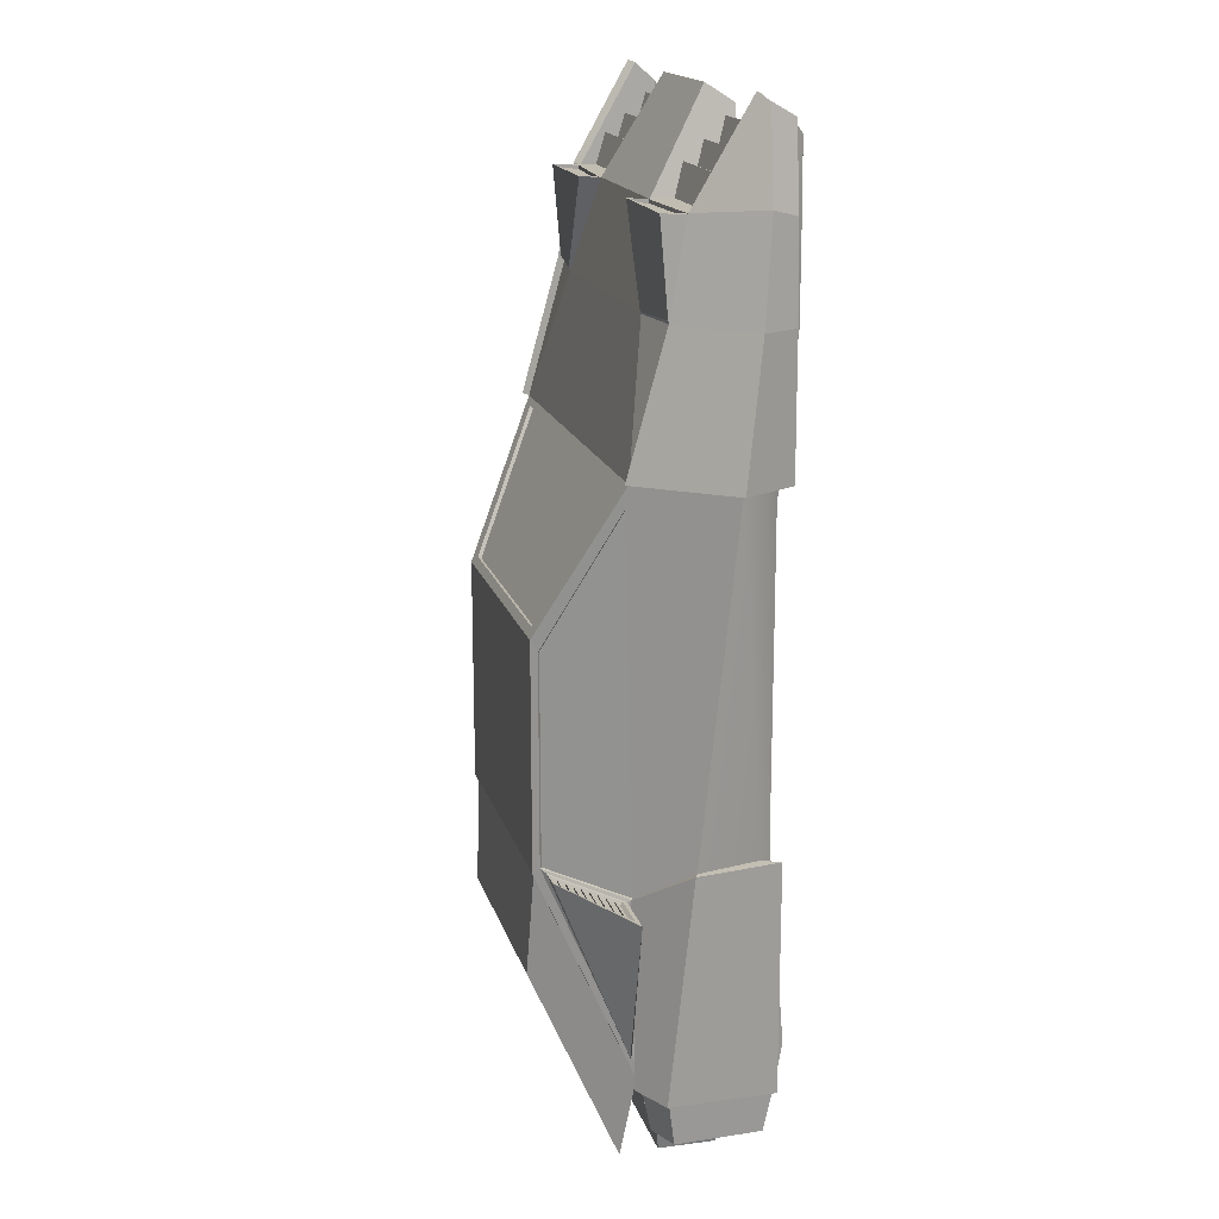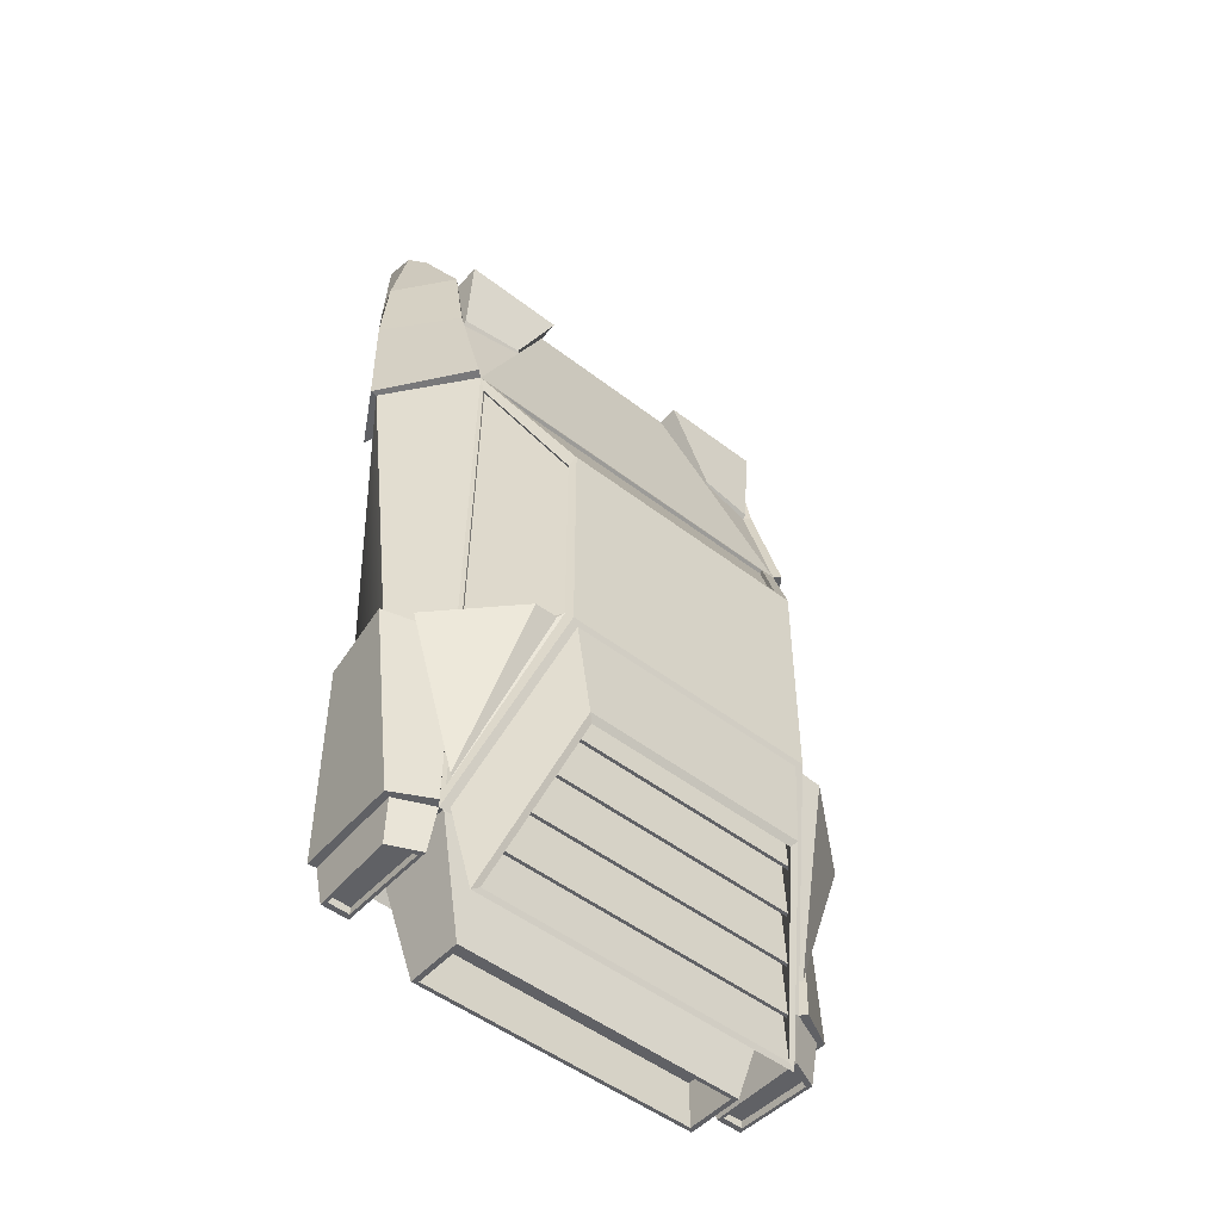
<metadata>
{"format":"obj","ext":"obj","renderer":"f3d","projection":"perspective","resolution":1024,"background":"white","views":[{"elev":17.0,"azim":-104.6,"up":"+Z"},{"elev":-49.8,"azim":139.6,"up":"+Z"}]}
</metadata>
<code>
g pCube27
v -57.78 80.39 -36.34
v 57.78 80.39 -36.34
v -57.78 82.11 -36.34
v 57.78 82.11 -36.34
v -62.42 82.11 -109.8
v 62.42 82.11 -109.8
v -62.42 80.39 -109.8
v 62.42 80.39 -109.8
v -65.71 71.78 -54.14
v 65.71 71.78 -54.14
v -65.71 73.5 -54.14
v 65.71 73.5 -54.14
v -70.99 73.5 -127.6
v 70.99 73.5 -127.6
v -70.99 71.78 -127.6
v 70.99 71.78 -127.6
v -70.53 63.55 -73.81
v 70.53 63.55 -73.81
v -70.53 65.27 -73.81
v 70.53 65.27 -73.81
v -76.19 65.27 -147.3
v 76.19 65.27 -147.3
v -76.19 63.55 -147.3
v 76.19 63.55 -147.3
v -74.34 55.68 -93.95
v 74.34 55.68 -93.95
v -74.34 57.4 -93.95
v 74.34 57.4 -93.95
v -80.31 57.4 -167.4
v 80.31 57.4 -167.4
v -80.31 55.68 -167.4
v 80.31 55.68 -167.4
v 100 49.96 150.6
v 100 -9.214 150.6
v 100 -17.9 -147.1
v 100 43.09 -147.1
v 68.33 88.29 -44.75
v 68.33 88.29 71.89
v 100 21.89 268.4
v 100 -17.7 268.4
v 118.9 34.68 -147.1
v 133.3 7.288 150.6
v 116.8 -17.9 -147.1
v 116.8 -9.214 150.6
v 116.8 -17.7 268.4
v 44 25.48 268.4
v 44 -17.7 268.4
v 100 30.5 220.6
v 100 -17.78 220.6
v 116.8 -17.78 220.6
v 66.8 35.51 220.4
v 66.8 -17.78 220.4
v 102.1 -7.39 318.8
v 102.1 -17.56 309.7
v 111.6 -8.886 315.7
v 114.7 -17.56 309.7
v 33.5 -2.881 318.8
v 33.5 -17.56 309.7
v 67.53 36.17 221.6
v 44 36.47 269.2
v 100 32.43 222.7
v 100 36.47 269.2
v 45.44 26.23 268.5
v 98.64 23.24 268.5
v 45.44 35.41 269.1
v 98.64 35.41 269.1
v 45.44 26.34 266.7
v 98.64 23.34 266.7
v 45.44 35.52 267.3
v 98.64 35.52 267.3
v 90 51.64 147.1
v 61.5 86.14 76.3
v 100 45.38 -47.98
v 124.7 23.73 -28
v 116.8 -9.214 -28
v 100 -9.214 -28
v 90 49.89 146.3
v 61.5 84.38 75.45
v 136.8 7.461 150.9
v 120.6 -20.34 150.6
v 120.6 -20.08 220.7
v 132.1 -1.085 221.1
v 103.4 33.27 221.2
v 103.2 24.78 269.4
v 125.2 -6.247 272.3
v 121 -19.02 268.8
v 103.4 52.74 151.3
v 115.3 -7.619 316.6
v 105.1 -4.373 320
v 119.1 -18.04 310.3
v 102.5 49.06 -47.9
v 128.1 25.33 -28.03
v 102.5 46.77 -147
v 122.4 36.29 -147.1
v 121.3 -18.37 -28.13
v 121.3 -18.37 -147.2
v 101.3 -13.33 -169.9
v 101.3 38.51 -169.9
v 115.6 -13.33 -169.9
v 117.4 31.37 -169.9
v 102.9 -10.5 -169.9
v 102.9 35.44 -169.9
v 114 -10.5 -169.9
v 115.4 29.11 -169.9
v 102.9 -10.5 -165.9
v 102.9 35.44 -165.9
v 114 -10.5 -165.9
v 115.4 29.11 -165.9
v 95 44.09 -144.8
v 64.92 87.03 -47.59
v 87.08 50.37 -189.5
v 59.51 89.73 -100.4
v 83.12 51.54 -186.8
v 56.8 87.34 -103.7
v 79.6 50.53 -117.2
v 54.4 84.78 -37.61
v 91.67 -9.451 -136.2
v 91.67 34.64 -136.2
v 75.62 -2.367 -195.7
v 75.62 27.55 -195.7
v 73.1 -0.3621 -195.7
v 73.1 25.55 -195.7
v 73.1 -0.3621 -171.7
v 73.1 25.55 -171.7
v 98.69 47.19 -49.54
v 98.7 51.38 139
v 70.7 85.18 66.46
v 70.72 85.12 -41.07
v 98.68 45.11 -135.4
v 97.44 46.23 -49.53
v 97.45 50.41 139
v 69.45 84.22 66.48
v 69.47 84.15 -41.06
v 97.64 49.64 -50.83
v 72.94 82.58 -43
v 97.64 47.19 -131.1
v 125.5 49.8 -50.85
v 84.84 82.35 -43.02
v 99.11 48.29 -131.1
v 97.69 51.72 -50.35
v 75.12 81.12 -43.6
v 85.24 80.74 -43.62
v 120.2 51.73 -50.38
v 97.59 53.14 -51.98
v 76.71 80.34 -45.74
v 85.11 79.89 -45.75
v 117.1 53.08 -52.01
v 35.36 7.081 284
v 102.6 7.081 284
v 35.36 8.66 284.5
v 102.6 8.66 284.5
v 35.36 14.38 266.4
v 102.6 14.38 266.4
v 35.36 12.8 265.9
v 102.6 12.8 265.9
v 29.38 -14.3 303.4
v 108.6 -14.3 303.4
v 29.38 -12.72 303.9
v 108.6 -12.72 303.9
v 29.38 3.573 252.5
v 108.6 3.573 252.5
v 29.38 1.994 252
v 108.6 1.994 252
v 28.26 -3.308 293.3
v 109.7 -3.308 293.3
v 28.26 -1.729 293.8
v 109.7 -1.729 293.8
v 28.26 9.913 257.1
v 109.7 9.913 257.1
v 28.26 8.334 256.6
v 109.7 8.334 256.6
v 76.43 77.56 -45.01
v 89.02 77.56 -45.01
v 76.43 78.36 -45.01
v 89.02 78.36 -45.01
v 76.43 78.36 -48.01
v 88.06 78.36 -48.01
v 76.43 77.56 -48.01
v 88.06 77.56 -48.01
v 80.1 74.27 -45.68
v 92.69 74.27 -45.68
v 80.1 75.07 -45.68
v 92.69 75.07 -45.68
v 80.1 75.07 -48.68
v 91.72 75.07 -48.68
v 80.1 74.27 -48.68
v 91.72 74.27 -48.68
v 82.34 71.08 -46.46
v 96.58 71.08 -46.46
v 82.34 71.87 -46.46
v 96.58 71.87 -46.46
v 82.34 71.87 -49.46
v 95.49 71.87 -49.46
v 82.34 71.08 -49.46
v 95.49 71.08 -49.46
v 84.47 67.82 -47.25
v 100.4 67.82 -47.25
v 84.47 68.62 -47.25
v 100.4 68.62 -47.25
v 84.47 68.62 -50.25
v 99.19 68.62 -50.25
v 84.47 67.82 -50.25
v 99.19 67.82 -50.25
v 87.18 64.43 -48.08
v 104.7 64.43 -48.08
v 87.18 65.23 -48.08
v 104.7 65.23 -48.08
v 87.18 65.23 -51.08
v 103.4 65.23 -51.08
v 87.18 64.43 -51.08
v 103.4 64.43 -51.08
v 89.51 61.11 -48.84
v 108.6 61.11 -48.84
v 89.51 61.91 -48.84
v 108.6 61.91 -48.84
v 89.51 61.91 -51.84
v 107.1 61.91 -51.84
v 89.51 61.11 -51.84
v 107.1 61.11 -51.84
v 92.34 57.81 -49.6
v 112.7 57.81 -49.6
v 92.34 58.61 -49.6
v 112.7 58.61 -49.6
v 92.34 58.61 -52.6
v 111.1 58.61 -52.6
v 92.34 57.81 -52.6
v 111.1 57.81 -52.6
v 94.8 54.4 -50.45
v 116.7 54.4 -50.45
v 94.8 55.2 -50.45
v 116.7 55.2 -50.45
v 94.8 55.2 -53.45
v 115 55.2 -53.45
v 94.8 54.4 -53.45
v 115 54.4 -53.45
v -100 49.96 150.6
v -100 -9.214 150.6
v -100 -17.9 -147.1
v -100 43.09 -147.1
v -68.34 88.29 -44.75
v -68.34 88.29 71.89
v -100 21.89 268.4
v -100 -17.7 268.4
v -118.9 34.68 -147.1
v -133.3 7.288 150.6
v -116.8 -17.9 -147.1
v -116.8 -9.214 150.6
v -116.8 -17.7 268.4
v -44 25.48 268.4
v -44 -17.7 268.4
v -100 30.5 220.6
v -100 -17.78 220.6
v -116.8 -17.78 220.6
v -66.8 35.51 220.4
v -66.8 -17.78 220.4
v -102.1 -7.39 318.8
v -102.1 -17.56 309.7
v -111.6 -8.886 315.7
v -114.7 -17.56 309.7
v -33.5 -2.881 318.8
v -33.5 -17.56 309.7
v -67.53 36.17 221.6
v -44 36.47 269.2
v -100 32.43 222.7
v -100 36.47 269.2
v -45.44 26.23 268.5
v -98.64 23.24 268.5
v -45.44 35.41 269.1
v -98.64 35.41 269.1
v -45.44 26.34 266.7
v -98.64 23.34 266.7
v -45.44 35.52 267.3
v -98.64 35.52 267.3
v -90 51.64 147.1
v -61.5 86.14 76.3
v -100 45.38 -47.98
v -124.7 23.73 -28
v -116.8 -9.214 -28
v -100 -9.214 -28
v -90 49.89 146.3
v -61.5 84.38 75.45
v -136.8 7.461 150.9
v -120.6 -20.34 150.6
v -120.6 -20.08 220.7
v -132.1 -1.085 221.1
v -103.4 33.27 221.2
v -103.2 24.78 269.4
v -125.2 -6.247 272.3
v -121 -19.02 268.8
v -103.4 52.74 151.3
v -115.3 -7.619 316.6
v -105.1 -4.373 320
v -119.1 -18.04 310.3
v -102.5 49.06 -47.9
v -128.1 25.33 -28.03
v -102.5 46.77 -147
v -122.4 36.29 -147.1
v -121.3 -18.37 -28.13
v -121.3 -18.37 -147.2
v -101.3 -13.33 -169.9
v -101.3 38.51 -169.9
v -115.6 -13.33 -169.9
v -117.4 31.37 -169.9
v -102.9 -10.5 -169.9
v -102.9 35.44 -169.9
v -114 -10.5 -169.9
v -115.4 29.11 -169.9
v -102.9 -10.5 -165.9
v -102.9 35.44 -165.9
v -114 -10.5 -165.9
v -115.4 29.11 -165.9
v -95 44.09 -144.8
v -64.92 87.03 -47.59
v -87.09 50.37 -189.5
v -59.51 89.73 -100.4
v -83.12 51.54 -186.8
v -56.8 87.34 -103.7
v -79.61 50.53 -117.2
v -54.4 84.78 -37.61
v -91.67 -9.451 -136.2
v -91.67 34.64 -136.2
v -75.63 -2.367 -195.7
v -75.63 27.55 -195.7
v -73.11 -0.3621 -195.7
v -73.11 25.55 -195.7
v -73.11 -0.3621 -171.7
v -73.11 25.55 -171.7
v -98.69 47.19 -49.54
v -98.7 51.38 139
v -70.71 85.18 66.46
v -70.72 85.12 -41.07
v -98.69 45.11 -135.4
v -97.44 46.23 -49.53
v -97.45 50.41 139
v -69.45 84.22 66.48
v -69.47 84.15 -41.06
v -97.64 49.64 -50.83
v -72.94 82.58 -43
v -97.64 47.19 -131.1
v -125.5 49.8 -50.85
v -84.84 82.35 -43.02
v -99.11 48.29 -131.1
v -97.69 51.72 -50.35
v -75.12 81.12 -43.6
v -85.24 80.74 -43.62
v -120.2 51.73 -50.38
v -97.59 53.14 -51.98
v -76.72 80.34 -45.74
v -85.11 79.89 -45.75
v -117.1 53.08 -52.01
v -35.36 7.081 284
v -102.6 7.081 284
v -35.36 8.66 284.5
v -102.6 8.66 284.5
v -35.36 14.38 266.4
v -102.6 14.38 266.4
v -35.36 12.8 265.9
v -102.6 12.8 265.9
v -29.38 -14.3 303.4
v -108.6 -14.3 303.4
v -29.38 -12.72 303.9
v -108.6 -12.72 303.9
v -29.38 3.573 252.5
v -108.6 3.573 252.5
v -29.38 1.994 252
v -108.6 1.994 252
v -28.26 -3.308 293.3
v -109.7 -3.308 293.3
v -28.26 -1.729 293.8
v -109.7 -1.729 293.8
v -28.26 9.913 257.1
v -109.7 9.913 257.1
v -28.26 8.334 256.6
v -109.7 8.334 256.6
v -76.43 77.56 -45.01
v -89.02 77.56 -45.01
v -76.43 78.36 -45.01
v -89.02 78.36 -45.01
v -76.43 78.36 -48.01
v -88.06 78.36 -48.01
v -76.43 77.56 -48.01
v -88.06 77.56 -48.01
v -80.1 74.27 -45.68
v -92.69 74.27 -45.68
v -80.1 75.07 -45.68
v -92.69 75.07 -45.68
v -80.1 75.07 -48.68
v -91.72 75.07 -48.68
v -80.1 74.27 -48.68
v -91.72 74.27 -48.68
v -82.34 71.08 -46.46
v -96.58 71.08 -46.46
v -82.34 71.87 -46.46
v -96.58 71.87 -46.46
v -82.34 71.87 -49.46
v -95.49 71.87 -49.46
v -82.34 71.08 -49.46
v -95.49 71.08 -49.46
v -84.47 67.82 -47.25
v -100.4 67.82 -47.25
v -84.47 68.62 -47.25
v -100.4 68.62 -47.25
v -84.47 68.62 -50.25
v -99.2 68.62 -50.25
v -84.47 67.82 -50.25
v -99.2 67.82 -50.25
v -87.18 64.43 -48.08
v -104.7 64.43 -48.08
v -87.18 65.23 -48.08
v -104.7 65.23 -48.08
v -87.18 65.23 -51.08
v -103.4 65.23 -51.08
v -87.18 64.43 -51.08
v -103.4 64.43 -51.08
v -89.51 61.11 -48.84
v -108.6 61.11 -48.84
v -89.51 61.91 -48.84
v -108.6 61.91 -48.84
v -89.51 61.91 -51.84
v -107.1 61.91 -51.84
v -89.51 61.11 -51.84
v -107.1 61.11 -51.84
v -92.35 57.81 -49.6
v -112.7 57.81 -49.6
v -92.35 58.61 -49.6
v -112.7 58.61 -49.6
v -92.35 58.61 -52.6
v -111.1 58.61 -52.6
v -92.35 57.81 -52.6
v -111.1 57.81 -52.6
v -94.8 54.4 -50.45
v -116.7 54.4 -50.45
v -94.8 55.2 -50.45
v -116.7 55.2 -50.45
v -94.8 55.2 -53.45
v -115 55.2 -53.45
v -94.8 54.4 -53.45
v -115 54.4 -53.45
v 55.67 -24.23 218.9
v 83.33 -24.33 155.6
v -55.67 -24.23 218.9
v -83.33 -24.33 155.6
v 36.67 -24.15 263.9
v -36.67 -24.15 263.9
v -83.33 -24.34 -37.92
v 83.33 -24.34 -37.92
v -83.33 -24.34 -137.1
v 83.33 -24.34 -137.1
v 111.2 -15.36 141.1
v 111.2 -15.37 -22.79
v 105.6 -15.36 141.1
v 105.6 -15.37 -22.79
v 111.2 -23.94 218.7
v 105.6 -23.94 218.6
v 111.2 -23.86 267.7
v 105.6 -23.86 267.7
v 110.5 -23.74 302.2
v 106.3 -23.74 302.2
v 105.6 -24.06 -126.2
v 111.2 -24.06 -126.2
v -111.2 -15.37 -22.79
v -105.6 -15.37 -22.79
v -105.6 -15.36 141.1
v -111.2 -15.36 141.1
v -105.6 -23.94 218.6
v -111.2 -23.94 218.7
v -105.6 -23.86 267.7
v -111.2 -23.86 267.7
v -106.3 -23.74 302.2
v -110.5 -23.74 302.2
v -105.6 -24.06 -126.2
v -111.2 -24.06 -126.2
f 1 2 4 3
f 3 4 6 5
f 5 6 8 7
f 7 8 2 1
f 2 8 6 4
f 7 1 3 5
f 9 10 12 11
f 11 12 14 13
f 13 14 16 15
f 15 16 10 9
f 10 16 14 12
f 15 9 11 13
f 17 18 20 19
f 19 20 22 21
f 21 22 24 23
f 23 24 18 17
f 18 24 22 20
f 23 17 19 21
f 25 26 28 27
f 27 28 30 29
f 29 30 32 31
f 31 32 26 25
f 26 32 30 28
f 31 25 27 29
f 42 44 75 74
f 75 44 449 450
f 44 50 453 449
f 50 45 455 453
f 45 56 457 455
f 43 75 450 460
f 77 78 281 280
f 79 82 81 80
f 33 42 74 73
f 106 108 107 105
f 450 449 451 452
f 451 449 453 454
f 54 56 55 53
f 56 54 458 457
f 84 85 82 83
f 60 62 61 59
f 440 439 441 442
f 439 443 444 441
f 47 40 39 46
f 34 49 52
f 82 85 86 81
f 453 455 456 454
f 82 79 87 83
f 48 33 51
f 49 40 47 52
f 40 54 53 39
f 84 89 88 85
f 85 88 90 86
f 455 457 458 456
f 46 57 58 47
f 47 58 261 250
f 46 60 59 51
f 51 59 61 48
f 48 61 62 39
f 68 70 69 67
f 39 64 63 46
f 46 63 65 60
f 60 65 66 62
f 62 66 64 39
f 64 68 67 63
f 63 67 69 65
f 65 69 70 66
f 66 70 68 64
f 33 71 274 236
f 38 72 71 33
f 241 236 274 275
f 38 241 275 72
f 92 94 93 91
f 95 96 94 92
f 459 460 450 452
f 35 97 99 43
f 35 43 460 459
f 71 77 280 274
f 72 78 77 71
f 42 79 80 44
f 44 80 81 50
f 39 84 83 48
f 50 81 86 45
f 48 83 87 33
f 33 87 79 42
f 55 88 89 53
f 53 89 84 39
f 45 86 90 56
f 56 90 88 55
f 74 92 91 73
f 73 91 93 36
f 36 93 94 41
f 75 95 92 74
f 41 94 96 43
f 43 96 95 75
f 36 98 97 35
f 43 99 100 41
f 41 100 98 36
f 98 102 101 97
f 97 101 103 99
f 99 103 104 100
f 100 104 102 98
f 102 106 105 101
f 101 105 107 103
f 103 107 108 104
f 104 108 106 102
f 36 109 110 37
f 37 110 313 240
f 239 240 313 312
f 36 239 312 109
f 109 111 112 110
f 110 112 315 313
f 111 113 114 112
f 112 114 317 315
f 113 115 116 114
f 114 116 319 317
f 35 117 118 36
f 36 118 321 239
f 117 119 120 118
f 118 120 323 321
f 119 121 122 120
f 120 122 325 323
f 322 323 325 324
f 119 322 324 121
f 121 123 124 122
f 122 124 327 325
f 137 139 138
f 73 125 126 33
f 33 126 127 38
f 38 127 128 37
f 37 128 129 36
f 36 129 125 73
f 130 133 132 131
f 125 130 131 126
f 126 131 132 127
f 127 132 133 128
f 128 133 130 125
f 125 134 135 128
f 128 135 136 129
f 129 136 134 125
f 144 147 146 145
f 135 138 139 136
f 136 139 137 134
f 134 140 141 135
f 135 141 142 138
f 138 142 143 137
f 137 143 140 134
f 140 144 145 141
f 141 145 146 142
f 142 146 147 143
f 143 147 144 140
f 148 149 151 150
f 150 151 153 152
f 152 153 155 154
f 154 155 149 148
f 149 155 153 151
f 154 148 150 152
f 156 157 159 158
f 158 159 161 160
f 160 161 163 162
f 162 163 157 156
f 157 163 161 159
f 162 156 158 160
f 164 165 167 166
f 166 167 169 168
f 168 169 171 170
f 170 171 165 164
f 165 171 169 167
f 170 164 166 168
f 172 173 175 174
f 174 175 177 176
f 176 177 179 178
f 178 179 173 172
f 173 179 177 175
f 178 172 174 176
f 180 181 183 182
f 182 183 185 184
f 184 185 187 186
f 186 187 181 180
f 181 187 185 183
f 186 180 182 184
f 188 189 191 190
f 190 191 193 192
f 192 193 195 194
f 194 195 189 188
f 189 195 193 191
f 194 188 190 192
f 196 197 199 198
f 198 199 201 200
f 200 201 203 202
f 202 203 197 196
f 197 203 201 199
f 202 196 198 200
f 204 205 207 206
f 206 207 209 208
f 208 209 211 210
f 210 211 205 204
f 205 211 209 207
f 210 204 206 208
f 212 213 215 214
f 214 215 217 216
f 216 217 219 218
f 218 219 213 212
f 213 219 217 215
f 218 212 214 216
f 220 221 223 222
f 222 223 225 224
f 224 225 227 226
f 226 227 221 220
f 221 227 225 223
f 226 220 222 224
f 228 229 231 230
f 230 231 233 232
f 232 233 235 234
f 234 235 229 228
f 229 235 233 231
f 234 228 230 232
f 245 277 278 247
f 247 278 461 464
f 253 247 464 466
f 248 253 466 468
f 259 248 468 470
f 278 246 472 461
f 282 283 284 285
f 236 276 277 245
f 309 308 310 311
f 461 462 463 464
f 463 465 466 464
f 257 256 258 259
f 257 259 470 469
f 287 286 285 288
f 263 262 264 265
f 250 249 242 243
f 237 255 252
f 285 284 289 288
f 466 465 467 468
f 285 286 290 282
f 251 254 236
f 252 255 250 243
f 243 242 256 257
f 287 288 291 292
f 288 289 293 291
f 468 467 469 470
f 249 250 261 260
f 249 254 262 263
f 254 251 264 262
f 251 242 265 264
f 271 270 272 273
f 242 249 266 267
f 249 263 268 266
f 263 265 269 268
f 265 242 267 269
f 267 266 270 271
f 266 268 272 270
f 268 269 273 272
f 269 267 271 273
f 295 294 296 297
f 298 295 297 299
f 471 462 461 472
f 238 246 302 300
f 246 238 471 472
f 275 274 280 281
f 245 247 283 282
f 247 253 284 283
f 242 251 286 287
f 253 248 289 284
f 251 236 290 286
f 236 245 282 290
f 258 256 292 291
f 256 242 287 292
f 248 259 293 289
f 259 258 291 293
f 277 276 294 295
f 276 239 296 294
f 239 244 297 296
f 278 277 295 298
f 244 246 299 297
f 246 278 298 299
f 239 238 300 301
f 246 244 303 302
f 244 239 301 303
f 301 300 304 305
f 300 302 306 304
f 302 303 307 306
f 303 301 305 307
f 305 304 308 309
f 304 306 310 308
f 306 307 311 310
f 307 305 309 311
f 312 313 315 314
f 314 315 317 316
f 316 317 319 318
f 238 239 321 320
f 320 321 323 322
f 324 325 327 326
f 340 341 342
f 276 236 329 328
f 236 241 330 329
f 241 240 331 330
f 240 239 332 331
f 239 276 328 332
f 333 334 335 336
f 328 329 334 333
f 329 330 335 334
f 330 331 336 335
f 331 328 333 336
f 328 331 338 337
f 331 332 339 338
f 332 328 337 339
f 347 348 349 350
f 338 339 342 341
f 339 337 340 342
f 337 338 344 343
f 338 341 345 344
f 341 340 346 345
f 340 337 343 346
f 343 344 348 347
f 344 345 349 348
f 345 346 350 349
f 346 343 347 350
f 351 353 354 352
f 353 355 356 354
f 355 357 358 356
f 357 351 352 358
f 352 354 356 358
f 357 355 353 351
f 359 361 362 360
f 361 363 364 362
f 363 365 366 364
f 365 359 360 366
f 360 362 364 366
f 365 363 361 359
f 367 369 370 368
f 369 371 372 370
f 371 373 374 372
f 373 367 368 374
f 368 370 372 374
f 373 371 369 367
f 375 377 378 376
f 377 379 380 378
f 379 381 382 380
f 381 375 376 382
f 376 378 380 382
f 381 379 377 375
f 383 385 386 384
f 385 387 388 386
f 387 389 390 388
f 389 383 384 390
f 384 386 388 390
f 389 387 385 383
f 391 393 394 392
f 393 395 396 394
f 395 397 398 396
f 397 391 392 398
f 392 394 396 398
f 397 395 393 391
f 399 401 402 400
f 401 403 404 402
f 403 405 406 404
f 405 399 400 406
f 400 402 404 406
f 405 403 401 399
f 407 409 410 408
f 409 411 412 410
f 411 413 414 412
f 413 407 408 414
f 408 410 412 414
f 413 411 409 407
f 415 417 418 416
f 417 419 420 418
f 419 421 422 420
f 421 415 416 422
f 416 418 420 422
f 421 419 417 415
f 423 425 426 424
f 425 427 428 426
f 427 429 430 428
f 429 423 424 430
f 424 426 428 430
f 429 427 425 423
f 431 433 434 432
f 433 435 436 434
f 435 437 438 436
f 437 431 432 438
f 432 434 436 438
f 437 435 433 431
f 34 237 279 76
f 123 326 327 124
f 37 240 241 38
f 115 318 319 116
f 33 236 254 51
f 57 260 261 58
f 51 254 249 46
f 46 249 260 57
f 446 445 447 448
f 72 275 281 78
f 109 312 314 111
f 111 314 316 113
f 113 316 318 115
f 35 238 320 117
f 117 320 322 119
f 121 324 326 123
f 34 52 439 440
f 52 47 443 439
f 255 237 442 441
f 250 255 441 444
f 237 34 440 442
f 47 250 444 443
f 76 279 445 446
f 279 238 447 445
f 238 35 448 447
f 35 76 446 448
f 34 76 452 451
f 49 34 451 454
f 40 49 454 456
f 54 40 456 458
f 76 35 459 452
f 279 237 463 462
f 237 252 465 463
f 252 243 467 465
f 243 257 469 467
f 238 279 462 471

</code>
